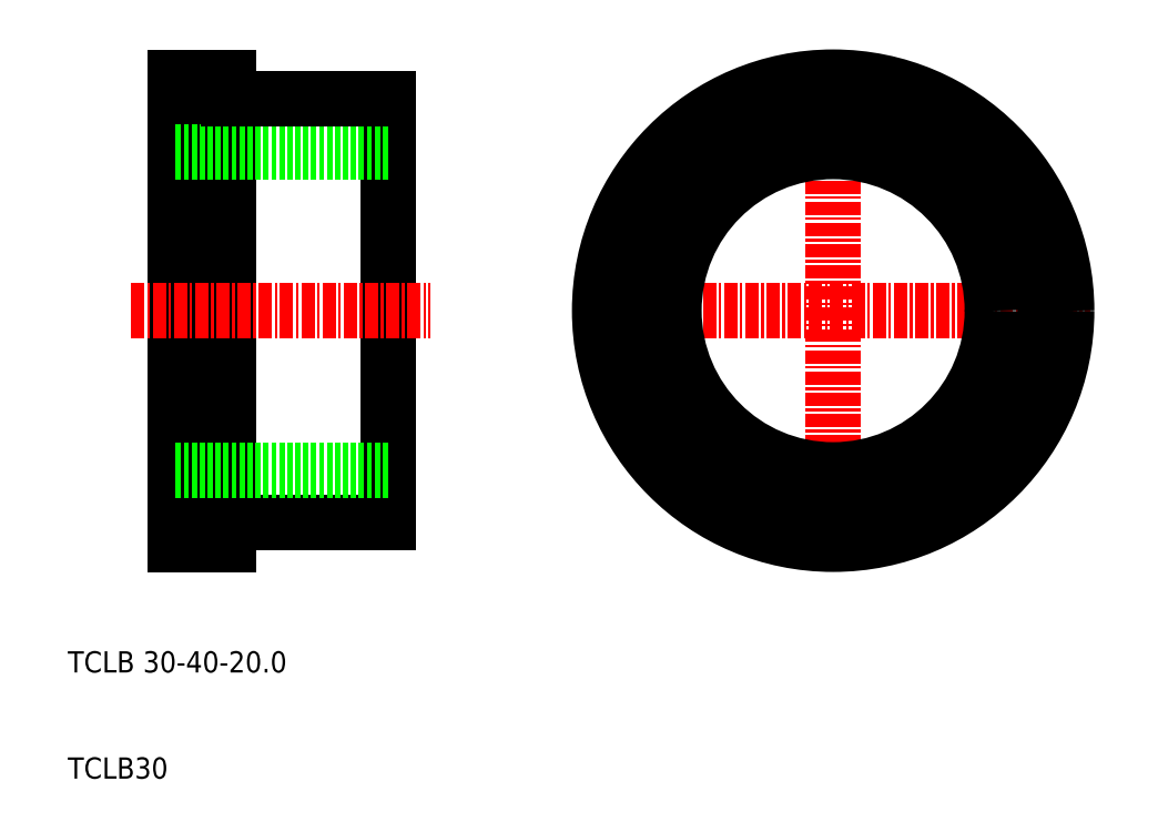
<metadata>
{"format":"dxf","ext":"dxf","renderer":"ezdxf+matplotlib","layout":"modelspace","background":"white","min_lineweight":24,"dpi":150}
</metadata>
<code>
0
SECTION
2
ENTITIES
0
LINE
8
0
10
41.83
20
67.76
30
0
11
41.83
21
23.76
31
0
0
LINE
8
0
10
56.83
20
65.76
30
0
11
56.83
21
25.76
31
0
0
LINE
8
0
10
36.83
20
67.76
30
0
11
36.83
21
23.76
31
0
0
LINE
8
0
10
41.83
20
25.76
30
0
11
56.83
21
25.76
31
0
0
LINE
8
0
10
36.83
20
23.76
30
0
11
41.83
21
23.76
31
0
0
LINE
8
0
10
36.83
20
60.76
30
0
11
56.83
21
60.76
31
0
0
LINE
8
0
10
41.83
20
65.76
30
0
11
56.83
21
65.76
31
0
0
LINE
8
CENTER
10
32.66
20
45.76
30
0
11
60.79
21
45.76
31
0
0
LINE
8
0
10
36.83
20
30.76
30
0
11
56.83
21
30.76
31
0
0
LINE
8
0
10
36.83
20
67.76
30
0
11
41.83
21
67.76
31
0
0
LINE
8
0
10
43.08
20
65.76
30
0
11
43.08
21
65.76
31
0
0
LINE
8
0
10
44.33
20
65.76
30
0
11
44.33
21
65.76
31
0
0
LINE
8
CENTER
10
98.78
20
70.04
30
0
11
98.78
21
21.48
31
0
0
LINE
8
CENTER
10
74.5
20
45.76
30
0
11
123.1
21
45.76
31
0
0
TEXT
8
0
10
26.67
20
11.68
30
0
40
2
1
TCLB 30-40-20
0
TEXT
8
0
10
26.67
20
1.676
30
0
40
2
1
TCLB30
0
CIRCLE
8
0
10
98.78
20
45.76
30
0
40
15
0
CIRCLE
8
0
10
98.78
20
45.76
30
0
40
20
0
CIRCLE
8
0
10
98.78
20
45.76
30
0
40
22
0
ENDSEC
0
EOF

</code>
